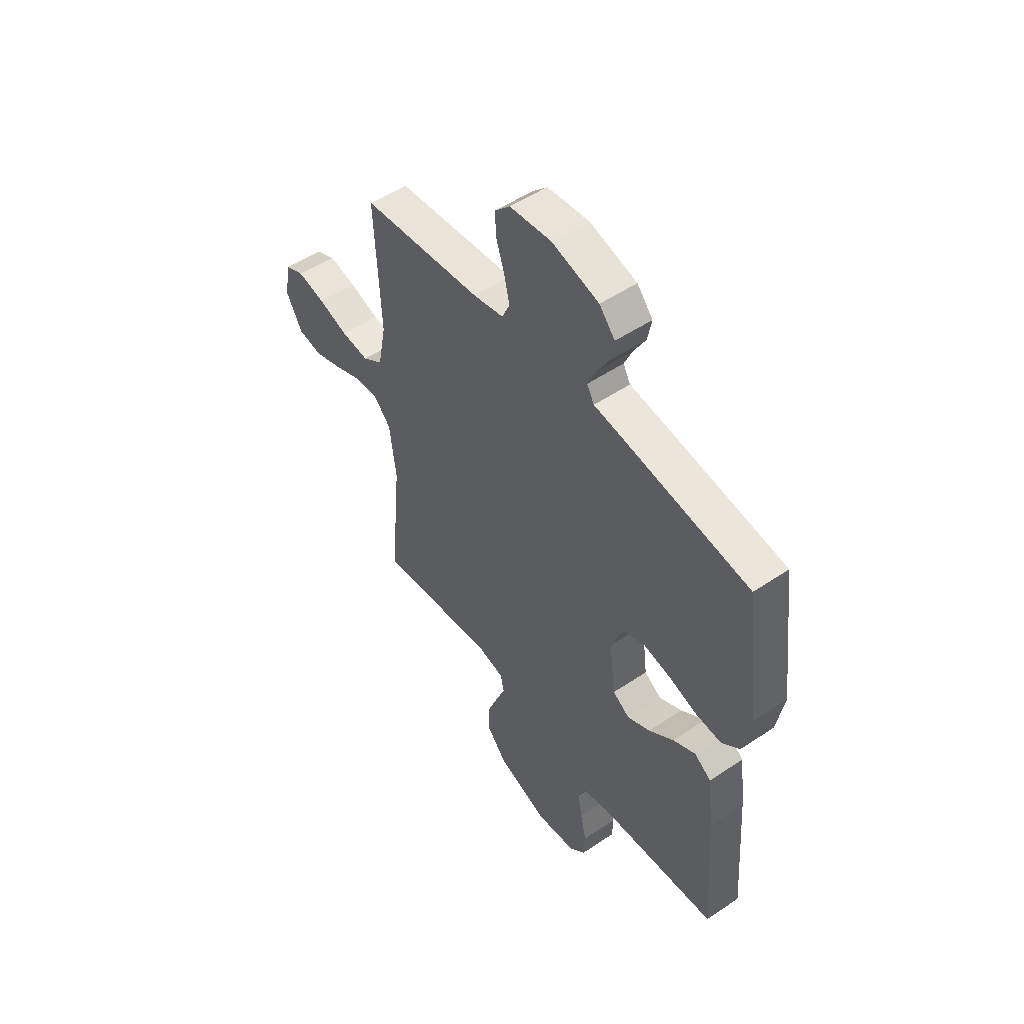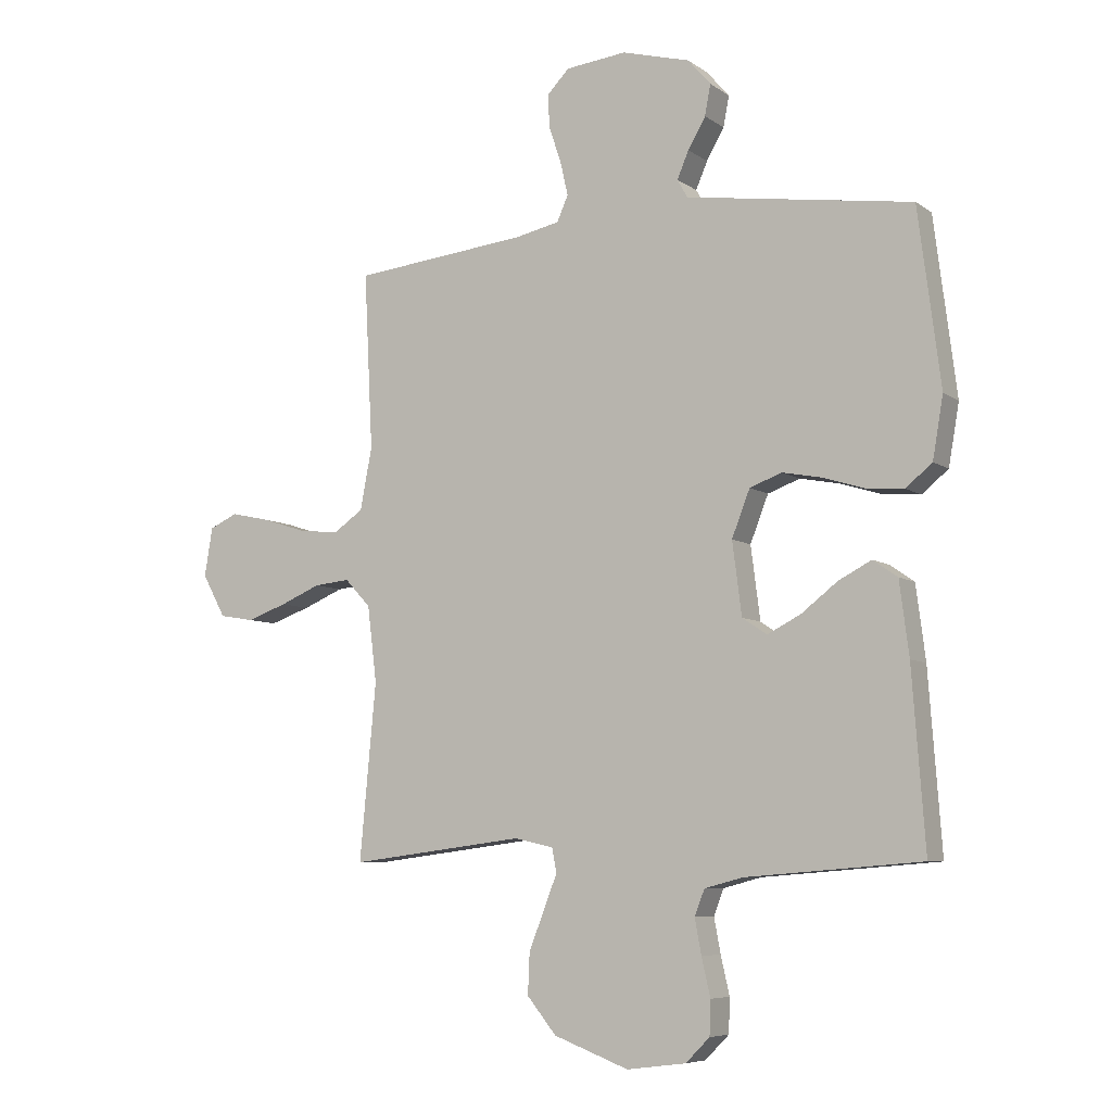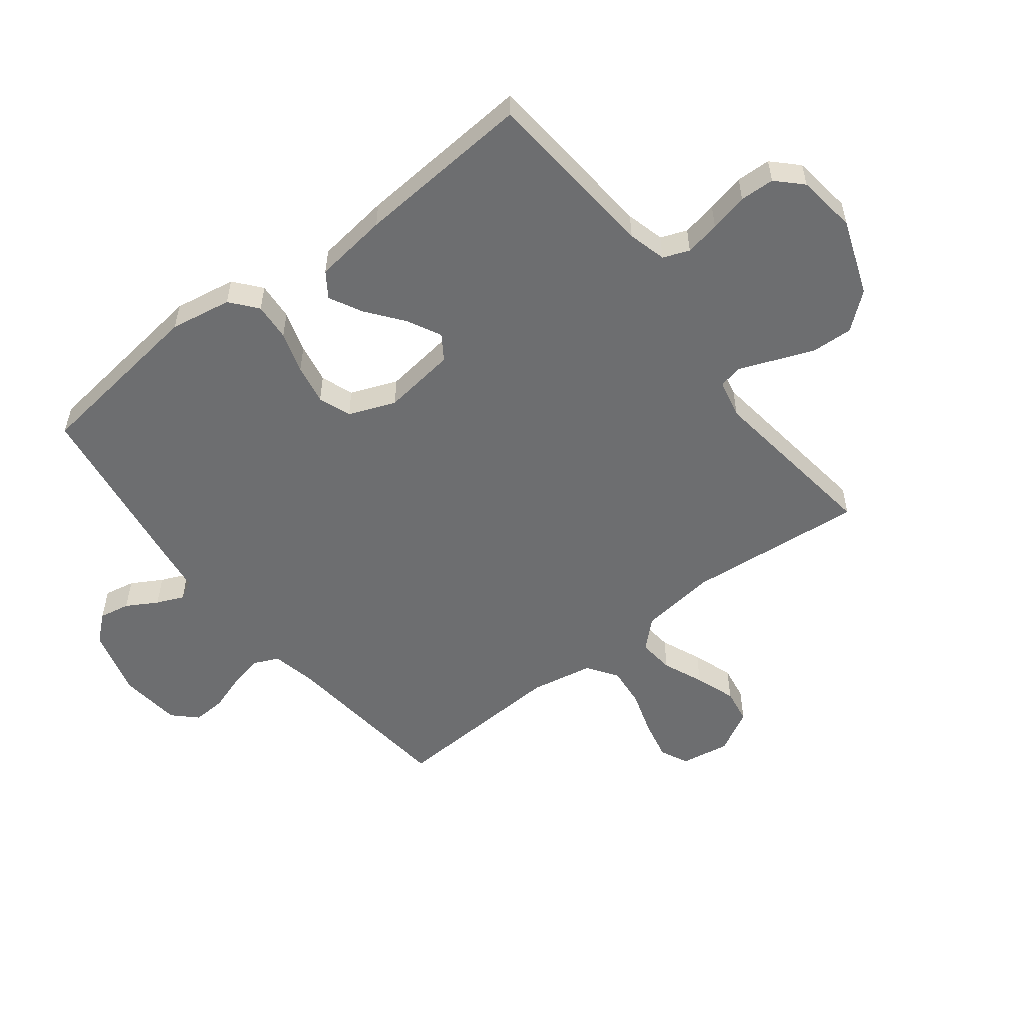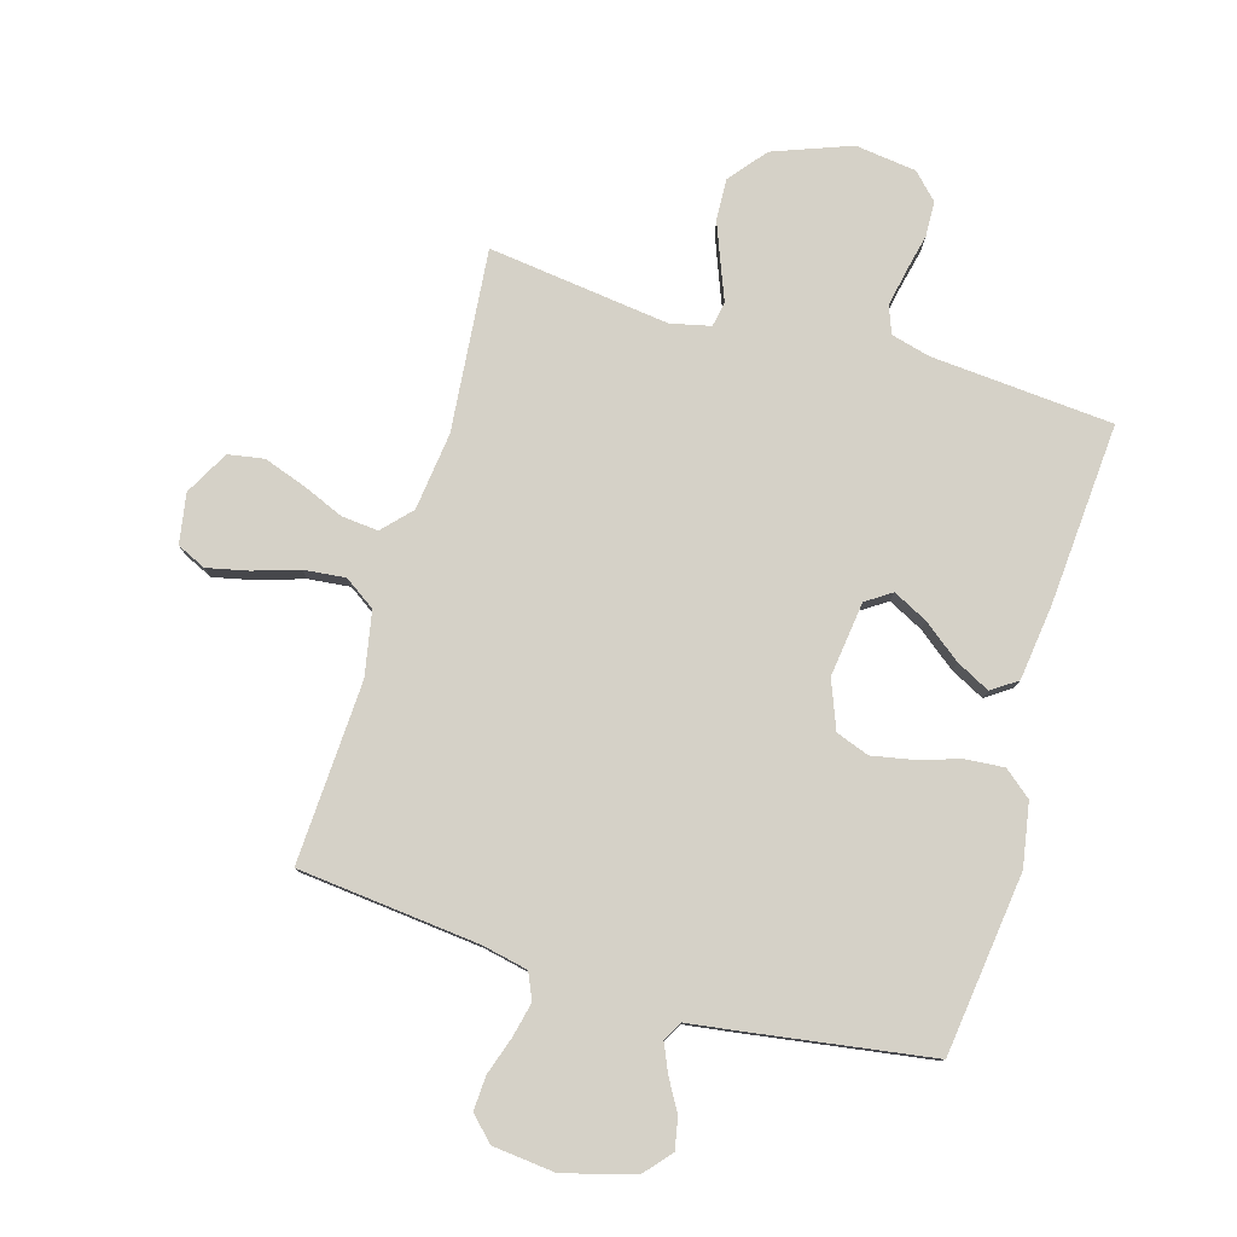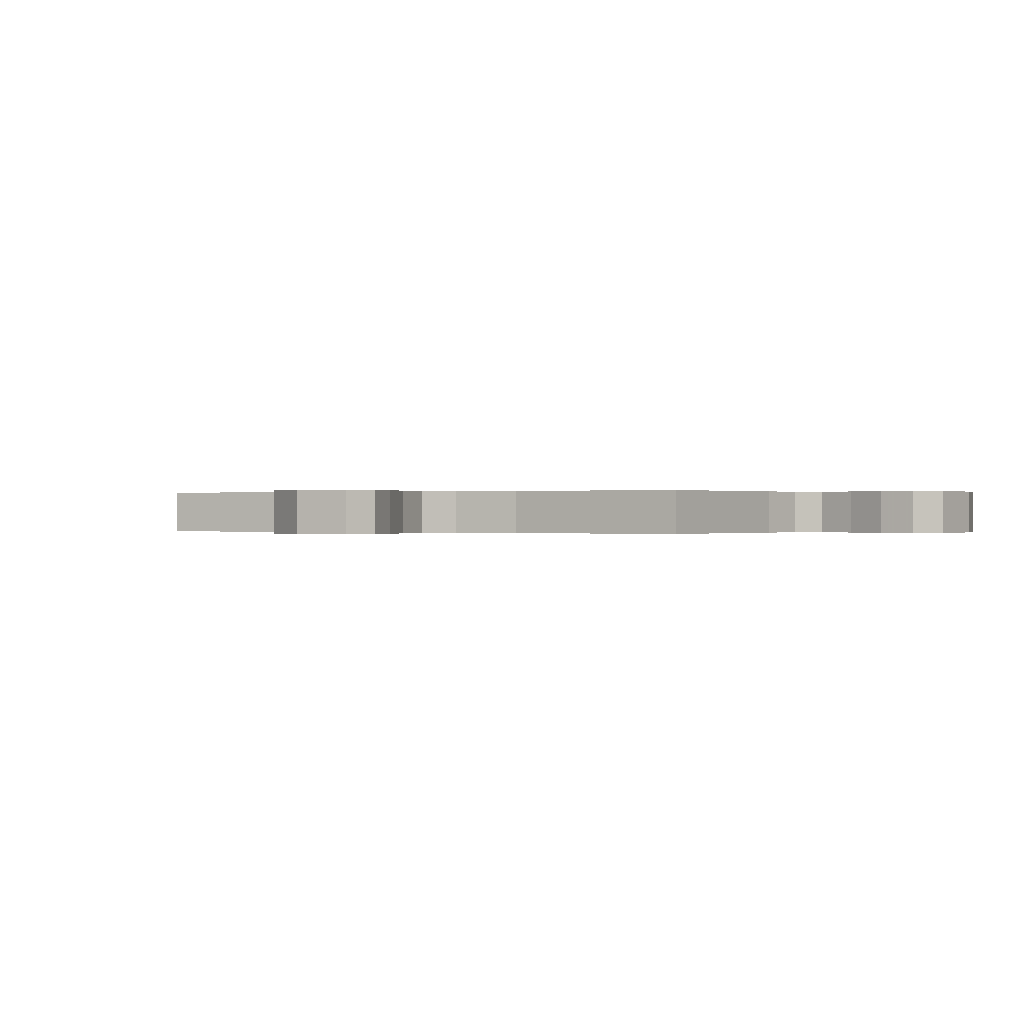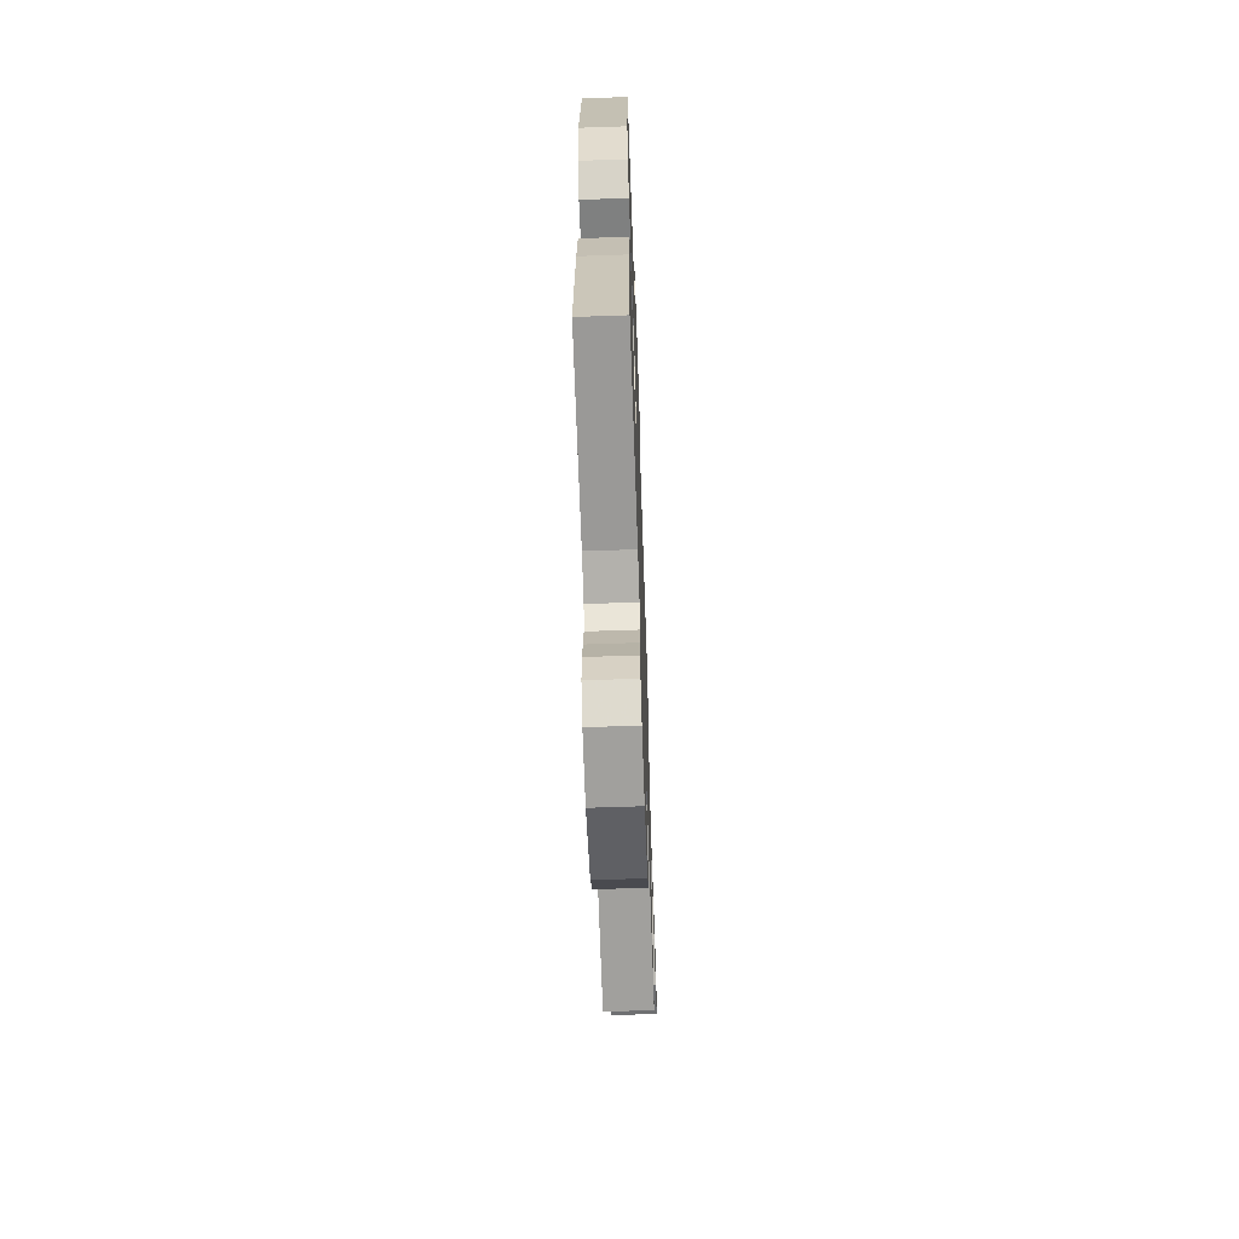
<metadata>
{"format":"obj","ext":"obj","renderer":"f3d","projection":"perspective","resolution":1024,"background":"white","views":[{"elev":51.9,"azim":53.9,"up":"+Z"},{"elev":-7.1,"azim":28.8,"up":"+Z"},{"elev":-54.3,"azim":127.8,"up":"+Y"},{"elev":79.2,"azim":16.3,"up":"+Y"},{"elev":-0.0,"azim":-60.2,"up":"+Y"},{"elev":-64.4,"azim":92.0,"up":"+Z"}]}
</metadata>
<code>
v -0.5 0.07 0.5
v -0.2 0.07 0.531
v -0.124 0.07 0.547
v -0.105 0.07 0.59
v -0.118 0.07 0.647
v -0.139 0.07 0.71
v -0.142 0.07 0.766
v -0.104 0.07 0.805
v 0 0.07 0.816
v 0.117 0.07 0.784
v 0.156 0.07 0.739
v 0.146 0.07 0.687
v 0.116 0.07 0.635
v 0.096 0.07 0.589
v 0.114 0.07 0.557
v 0.2 0.07 0.545
v 0.5 0.07 0.5
v 0.538 0.07 0.2
v 0.52 0.07 0.096
v 0.475 0.07 0.059
v 0.411 0.07 0.064
v 0.341 0.07 0.086
v 0.273 0.07 0.099
v 0.218 0.07 0.079
v 0.187 0.07 0
v 0.203 0.07 -0.124
v 0.245 0.07 -0.152
v 0.302 0.07 -0.123
v 0.364 0.07 -0.075
v 0.42 0.07 -0.046
v 0.462 0.07 -0.075
v 0.478 0.07 -0.2
v 0.5 0.07 -0.5
v 0.2 0.07 -0.524
v 0.135 0.07 -0.541
v 0.118 0.07 -0.585
v 0.129 0.07 -0.644
v 0.144 0.07 -0.709
v 0.142 0.07 -0.767
v 0.101 0.07 -0.808
v 0 0.07 -0.821
v -0.128 0.07 -0.773
v -0.178 0.07 -0.712
v -0.175 0.07 -0.643
v -0.149 0.07 -0.576
v -0.126 0.07 -0.518
v -0.134 0.07 -0.477
v -0.2 0.07 -0.462
v -0.5 0.07 -0.5
v -0.472 0.07 -0.2
v -0.488 0.07 -0.071
v -0.532 0.07 -0.024
v -0.593 0.07 -0.03
v -0.662 0.07 -0.059
v -0.731 0.07 -0.083
v -0.79 0.07 -0.073
v -0.83 0.07 0
v -0.816 0.07 0.083
v -0.768 0.07 0.105
v -0.7 0.07 0.09
v -0.625 0.07 0.066
v -0.556 0.07 0.059
v -0.505 0.07 0.094
v -0.485 0.07 0.2
v -0.5 0 0.5
v -0.2 0 0.531
v -0.124 0 0.547
v -0.105 0 0.59
v -0.118 0 0.647
v -0.139 0 0.71
v -0.142 0 0.766
v -0.104 0 0.805
v 0 0 0.816
v 0.117 0 0.784
v 0.156 0 0.739
v 0.146 0 0.687
v 0.116 0 0.635
v 0.096 0 0.589
v 0.114 0 0.557
v 0.2 0 0.545
v 0.5 0 0.5
v 0.538 0 0.2
v 0.52 0 0.096
v 0.475 0 0.059
v 0.411 0 0.064
v 0.341 0 0.086
v 0.273 0 0.099
v 0.218 0 0.079
v 0.187 0 0
v 0.203 0 -0.124
v 0.245 0 -0.152
v 0.302 0 -0.123
v 0.364 0 -0.075
v 0.42 0 -0.046
v 0.462 0 -0.075
v 0.478 0 -0.2
v 0.5 0 -0.5
v 0.2 0 -0.524
v 0.135 0 -0.541
v 0.118 0 -0.585
v 0.129 0 -0.644
v 0.144 0 -0.709
v 0.142 0 -0.767
v 0.101 0 -0.808
v 0 0 -0.821
v -0.128 0 -0.773
v -0.178 0 -0.712
v -0.175 0 -0.643
v -0.149 0 -0.576
v -0.126 0 -0.518
v -0.134 0 -0.477
v -0.2 0 -0.462
v -0.5 0 -0.5
v -0.472 0 -0.2
v -0.488 0 -0.071
v -0.532 0 -0.024
v -0.593 0 -0.03
v -0.662 0 -0.059
v -0.731 0 -0.083
v -0.79 0 -0.073
v -0.83 0 0
v -0.816 0 0.083
v -0.768 0 0.105
v -0.7 0 0.09
v -0.625 0 0.066
v -0.556 0 0.059
v -0.505 0 0.094
v -0.485 0 0.2
f 58 59 60 61
f 58 61 62
f 57 58 62
f 56 57 62
f 53 54 55 56
f 53 56 62
f 52 53 62 63
f 48 49 50
f 47 48 50 51
f 43 44 45 46
f 41 42 43 46
f 41 46 47
f 40 41 47
f 37 38 39 40
f 36 37 40 47
f 35 36 47 51
f 31 32 33 34
f 28 29 30 31
f 27 28 31 34
f 26 27 34 35
f 19 20 21 22
f 19 22 23
f 18 19 23
f 15 16 17 18
f 15 18 23 24
f 10 11 12 13
f 10 13 14
f 9 10 14
f 8 9 14
f 5 6 7 8
f 4 5 8 14
f 3 4 14 15
f 64 1 2
f 63 64 2 3
f 25 26 35 51
f 25 51 52 63
f 24 25 63
f 3 15 24 63
f 125 124 123 122
f 126 125 122
f 126 122 121
f 126 121 120
f 120 119 118 117
f 126 120 117
f 127 126 117 116
f 114 113 112
f 115 114 112 111
f 110 109 108 107
f 110 107 106 105
f 111 110 105
f 111 105 104
f 104 103 102 101
f 111 104 101 100
f 115 111 100 99
f 98 97 96 95
f 95 94 93 92
f 98 95 92 91
f 99 98 91 90
f 86 85 84 83
f 87 86 83
f 87 83 82
f 82 81 80 79
f 88 87 82 79
f 77 76 75 74
f 78 77 74
f 78 74 73
f 78 73 72
f 72 71 70 69
f 78 72 69 68
f 79 78 68 67
f 66 65 128
f 67 66 128 127
f 115 99 90 89
f 127 116 115 89
f 127 89 88
f 127 88 79 67
f 1 65 66 2
f 2 66 67 3
f 3 67 68 4
f 4 68 69 5
f 5 69 70 6
f 6 70 71 7
f 7 71 72 8
f 8 72 73 9
f 9 73 74 10
f 10 74 75 11
f 11 75 76 12
f 12 76 77 13
f 13 77 78 14
f 14 78 79 15
f 15 79 80 16
f 16 80 81 17
f 17 81 82 18
f 18 82 83 19
f 19 83 84 20
f 20 84 85 21
f 21 85 86 22
f 22 86 87 23
f 23 87 88 24
f 24 88 89 25
f 25 89 90 26
f 26 90 91 27
f 27 91 92 28
f 28 92 93 29
f 29 93 94 30
f 30 94 95 31
f 31 95 96 32
f 32 96 97 33
f 33 97 98 34
f 34 98 99 35
f 35 99 100 36
f 36 100 101 37
f 37 101 102 38
f 38 102 103 39
f 39 103 104 40
f 40 104 105 41
f 41 105 106 42
f 42 106 107 43
f 43 107 108 44
f 44 108 109 45
f 45 109 110 46
f 46 110 111 47
f 47 111 112 48
f 48 112 113 49
f 49 113 114 50
f 50 114 115 51
f 51 115 116 52
f 52 116 117 53
f 53 117 118 54
f 54 118 119 55
f 55 119 120 56
f 56 120 121 57
f 57 121 122 58
f 58 122 123 59
f 59 123 124 60
f 60 124 125 61
f 61 125 126 62
f 62 126 127 63
f 63 127 128 64
f 64 128 65 1

</code>
